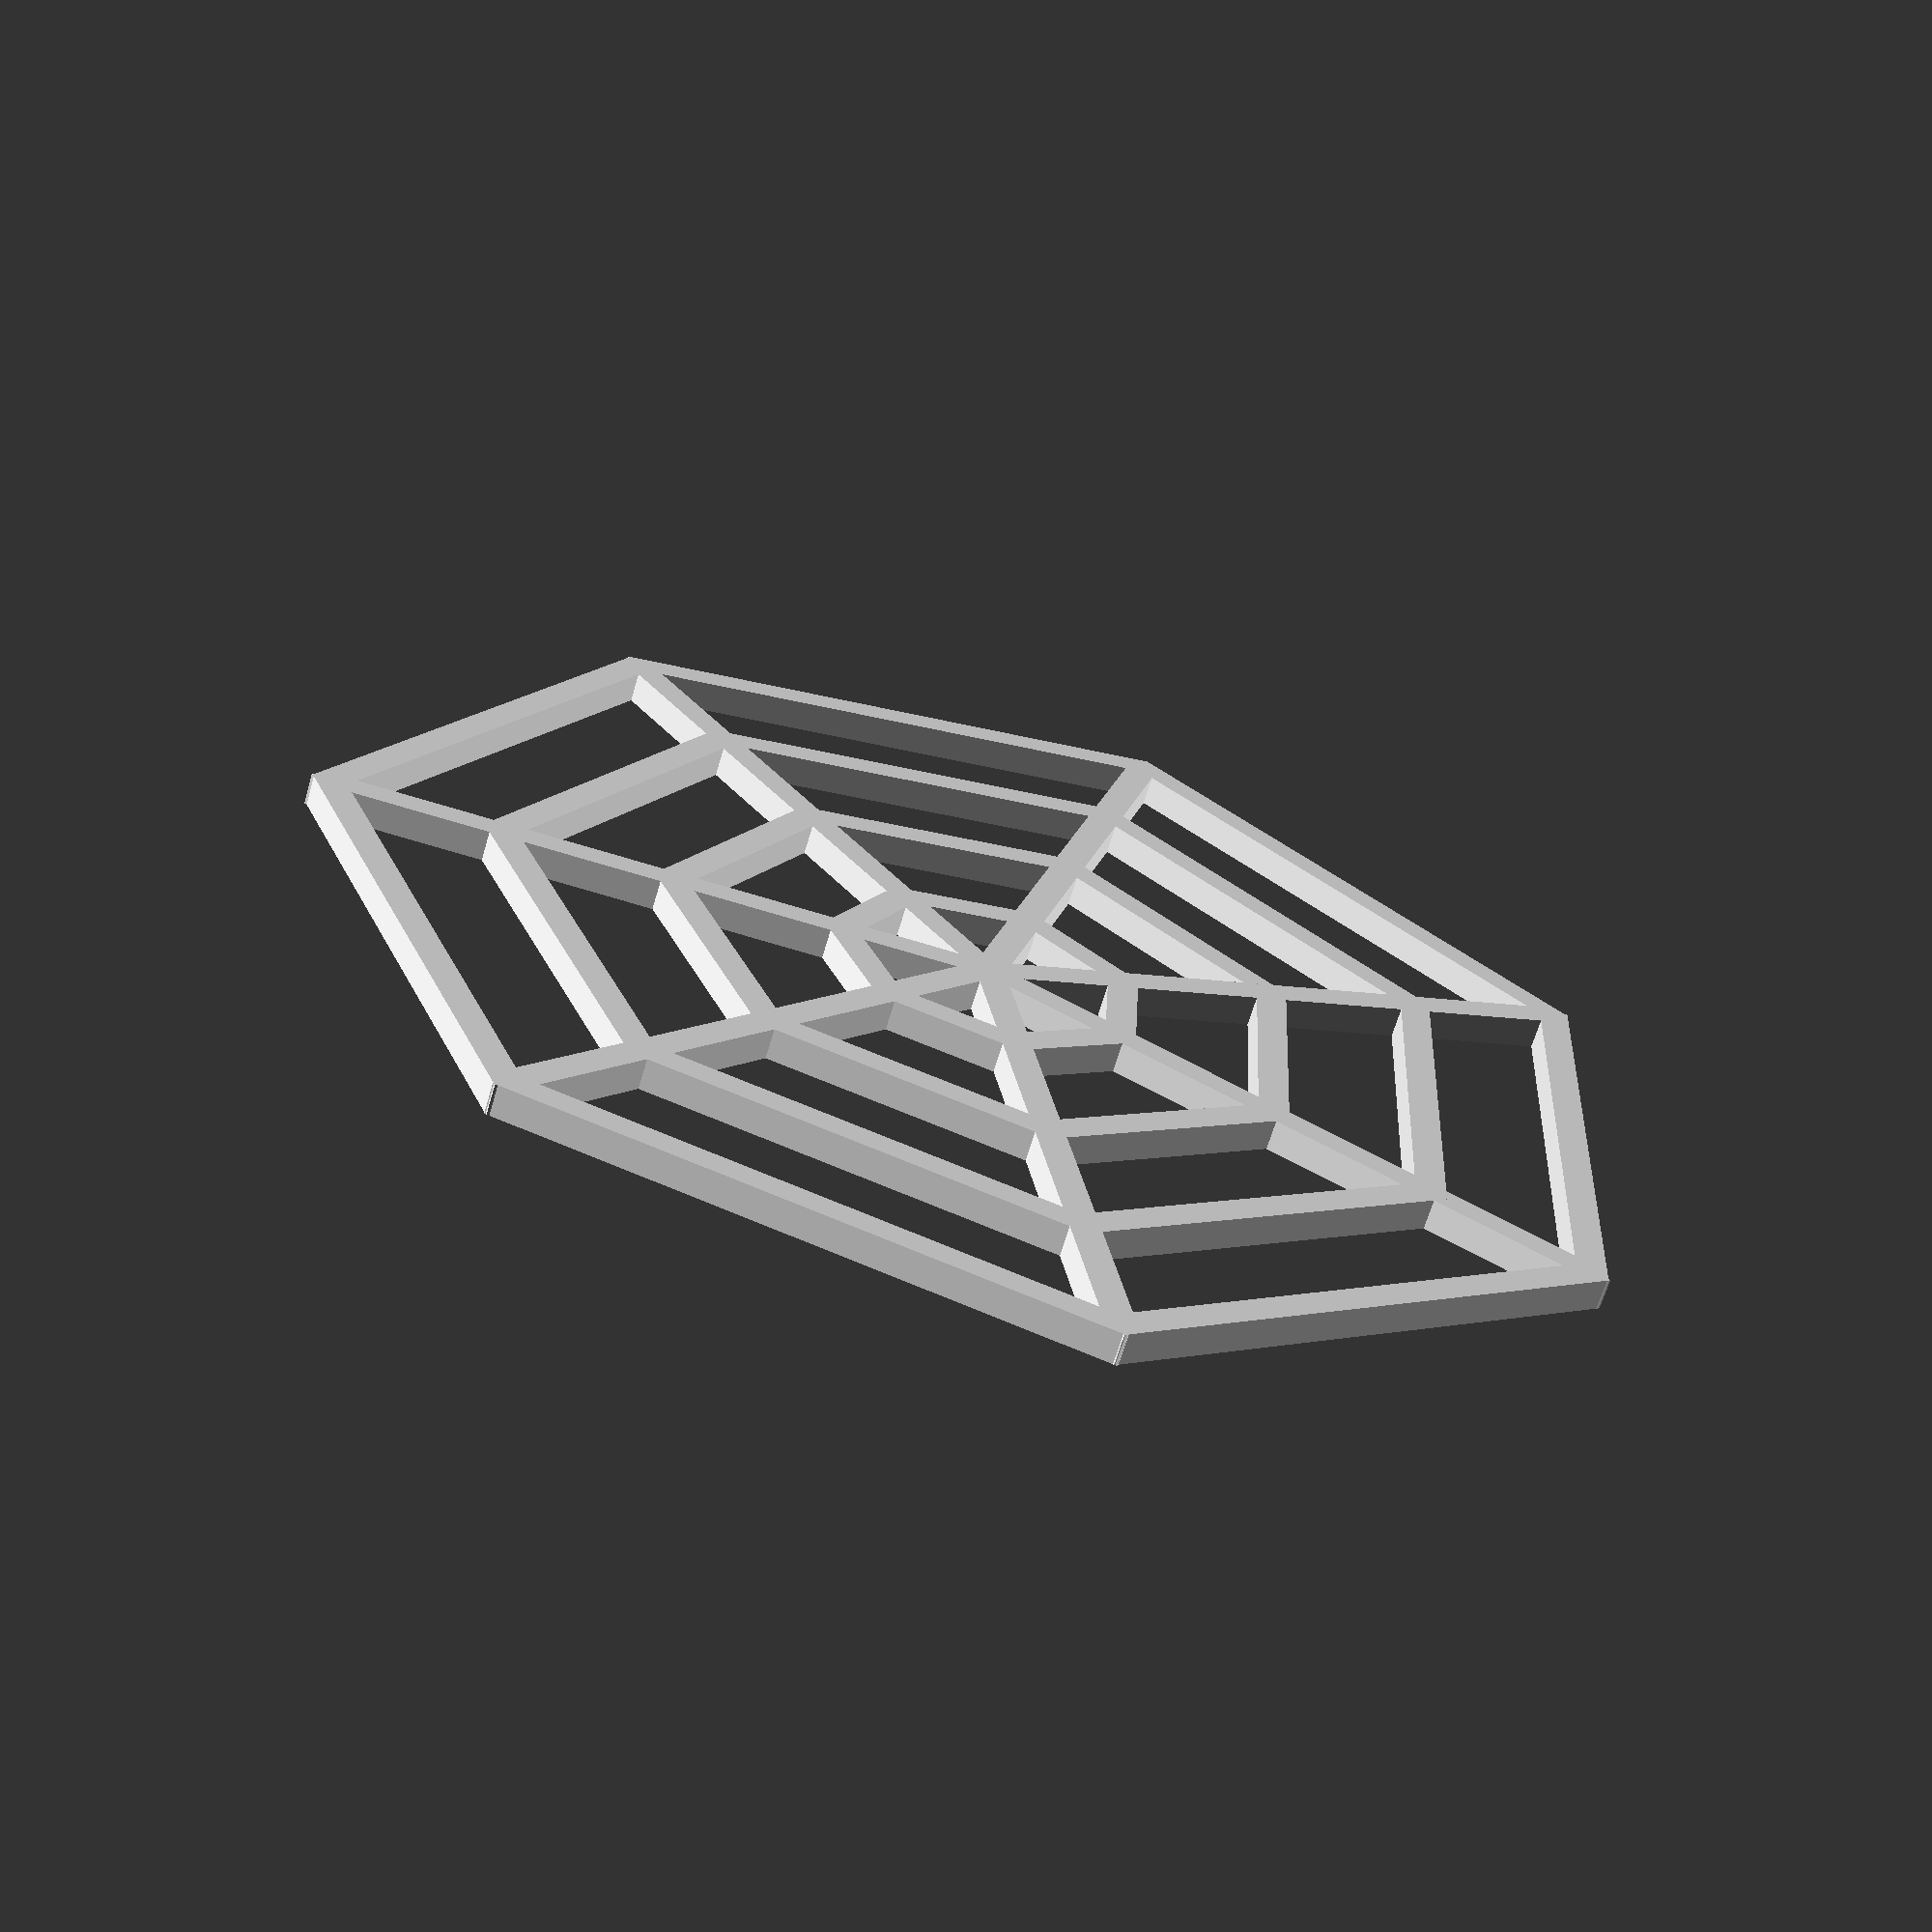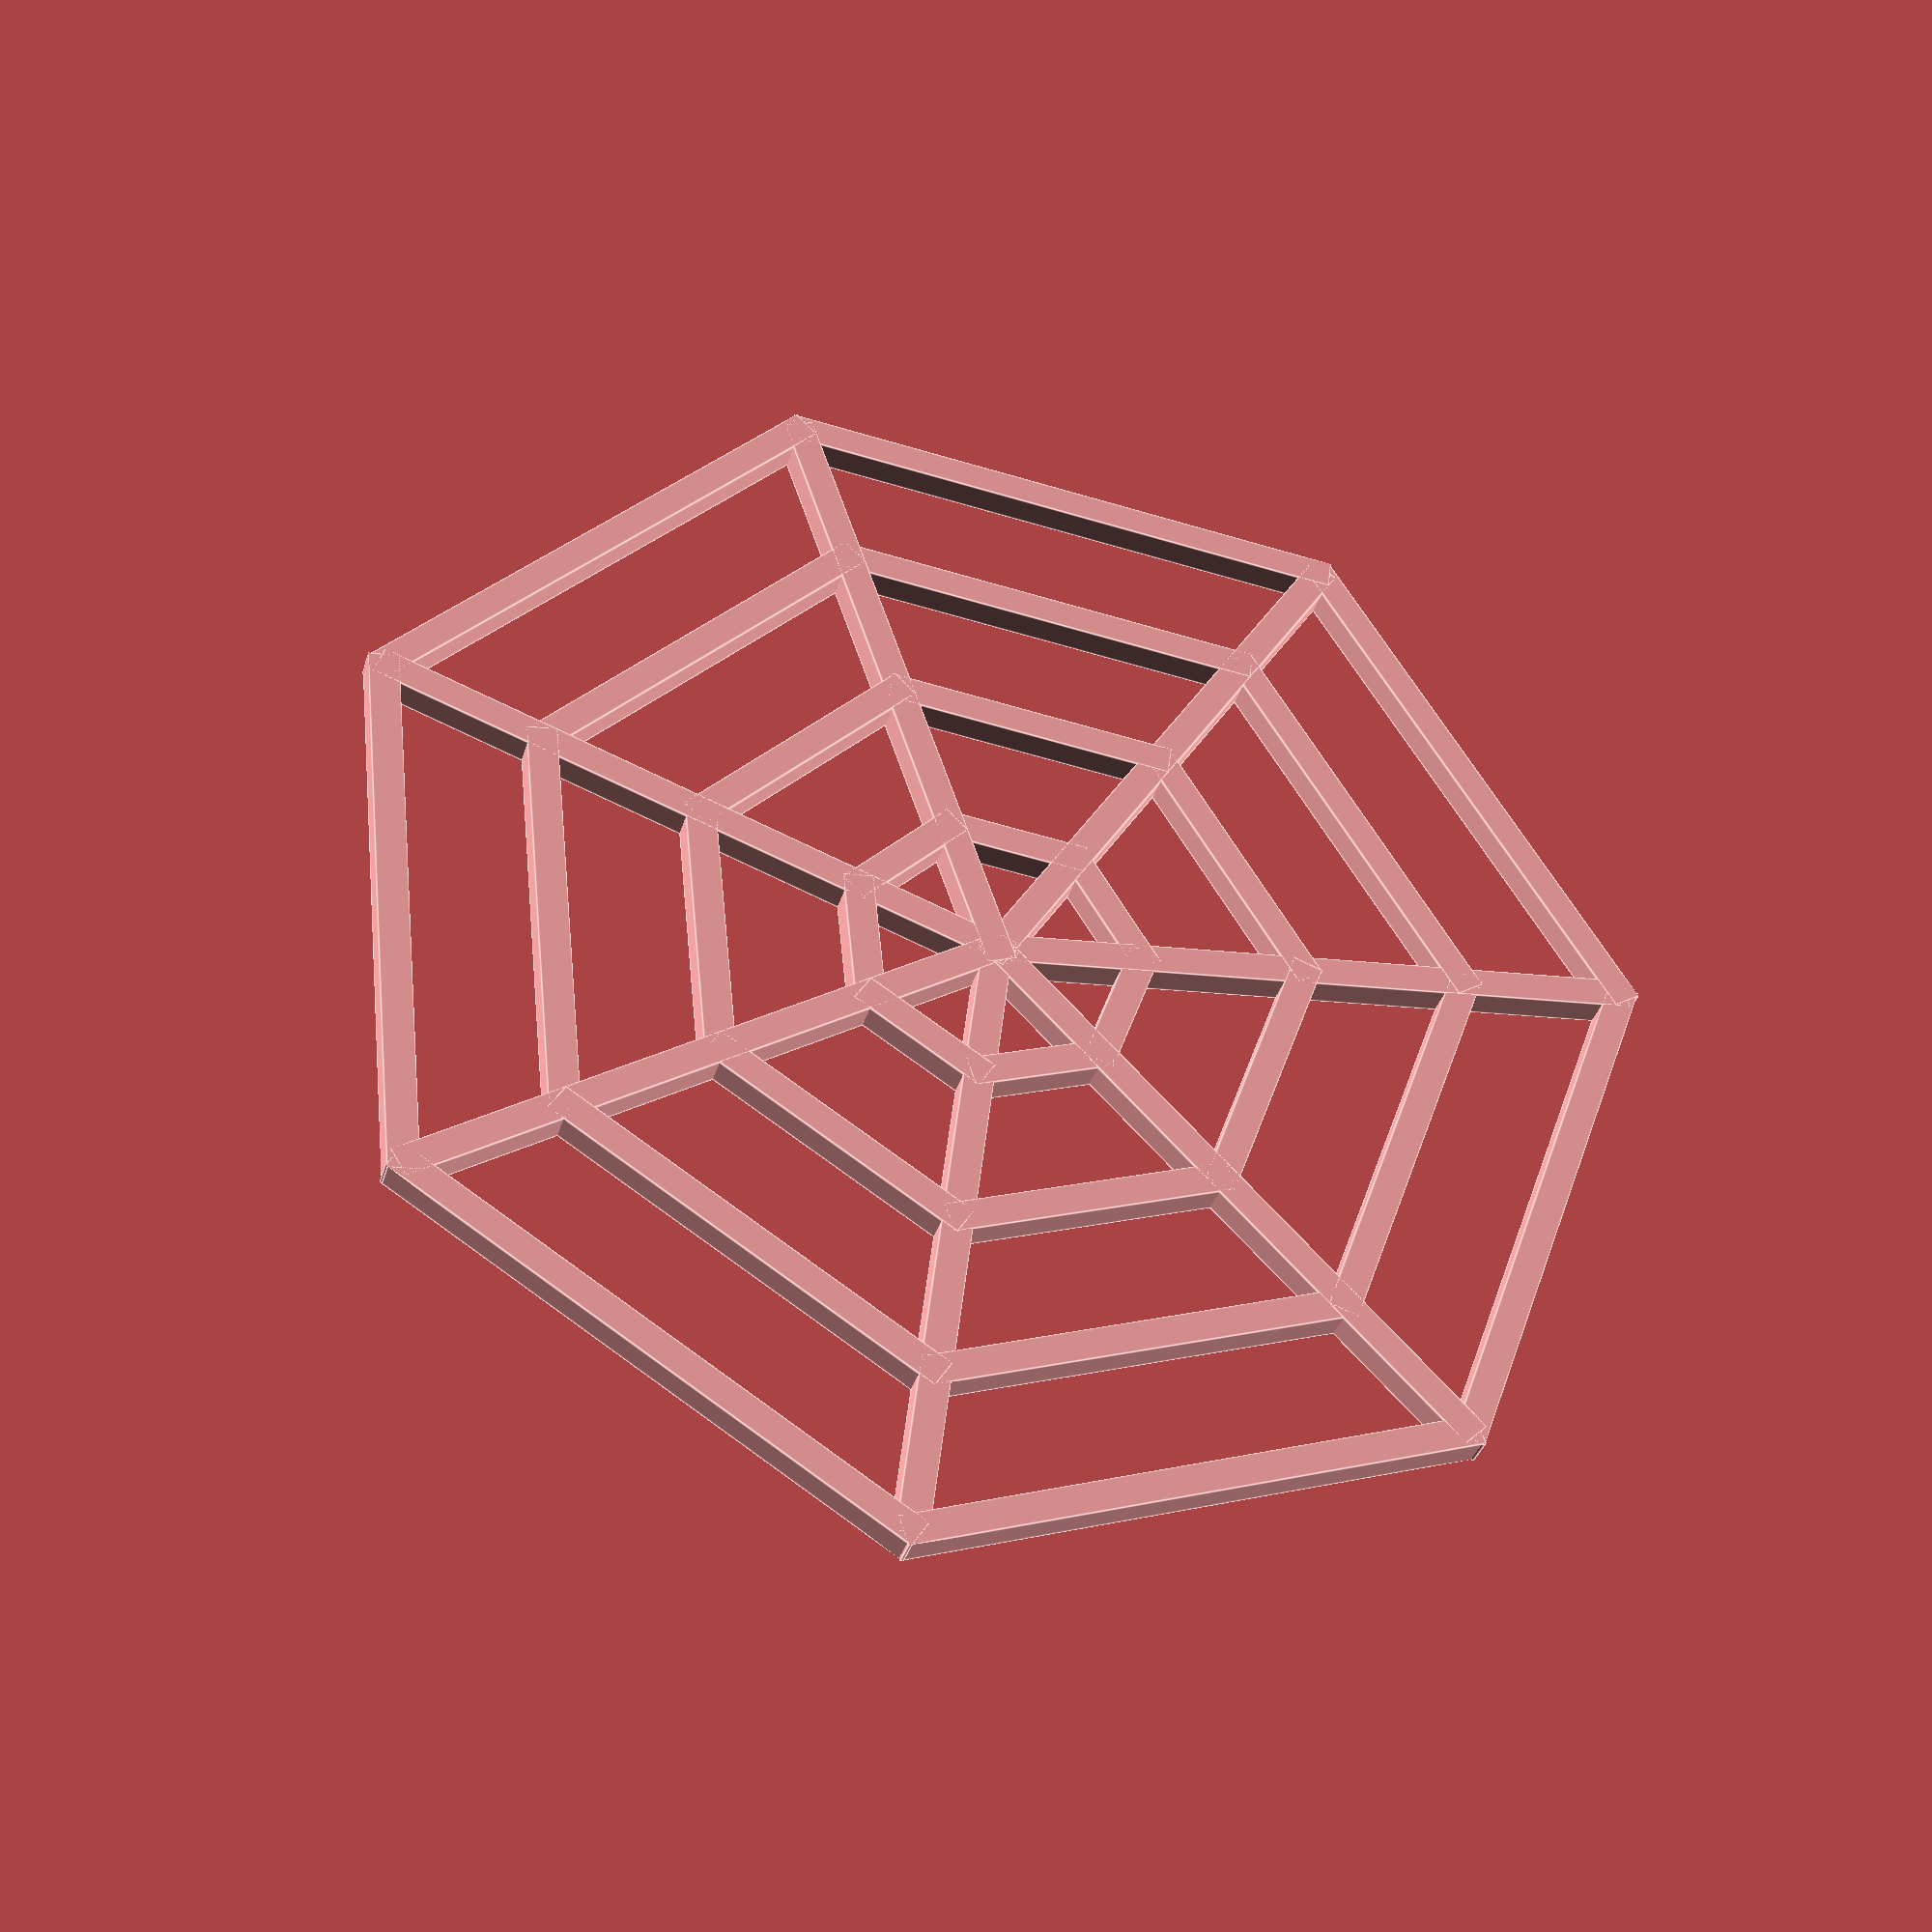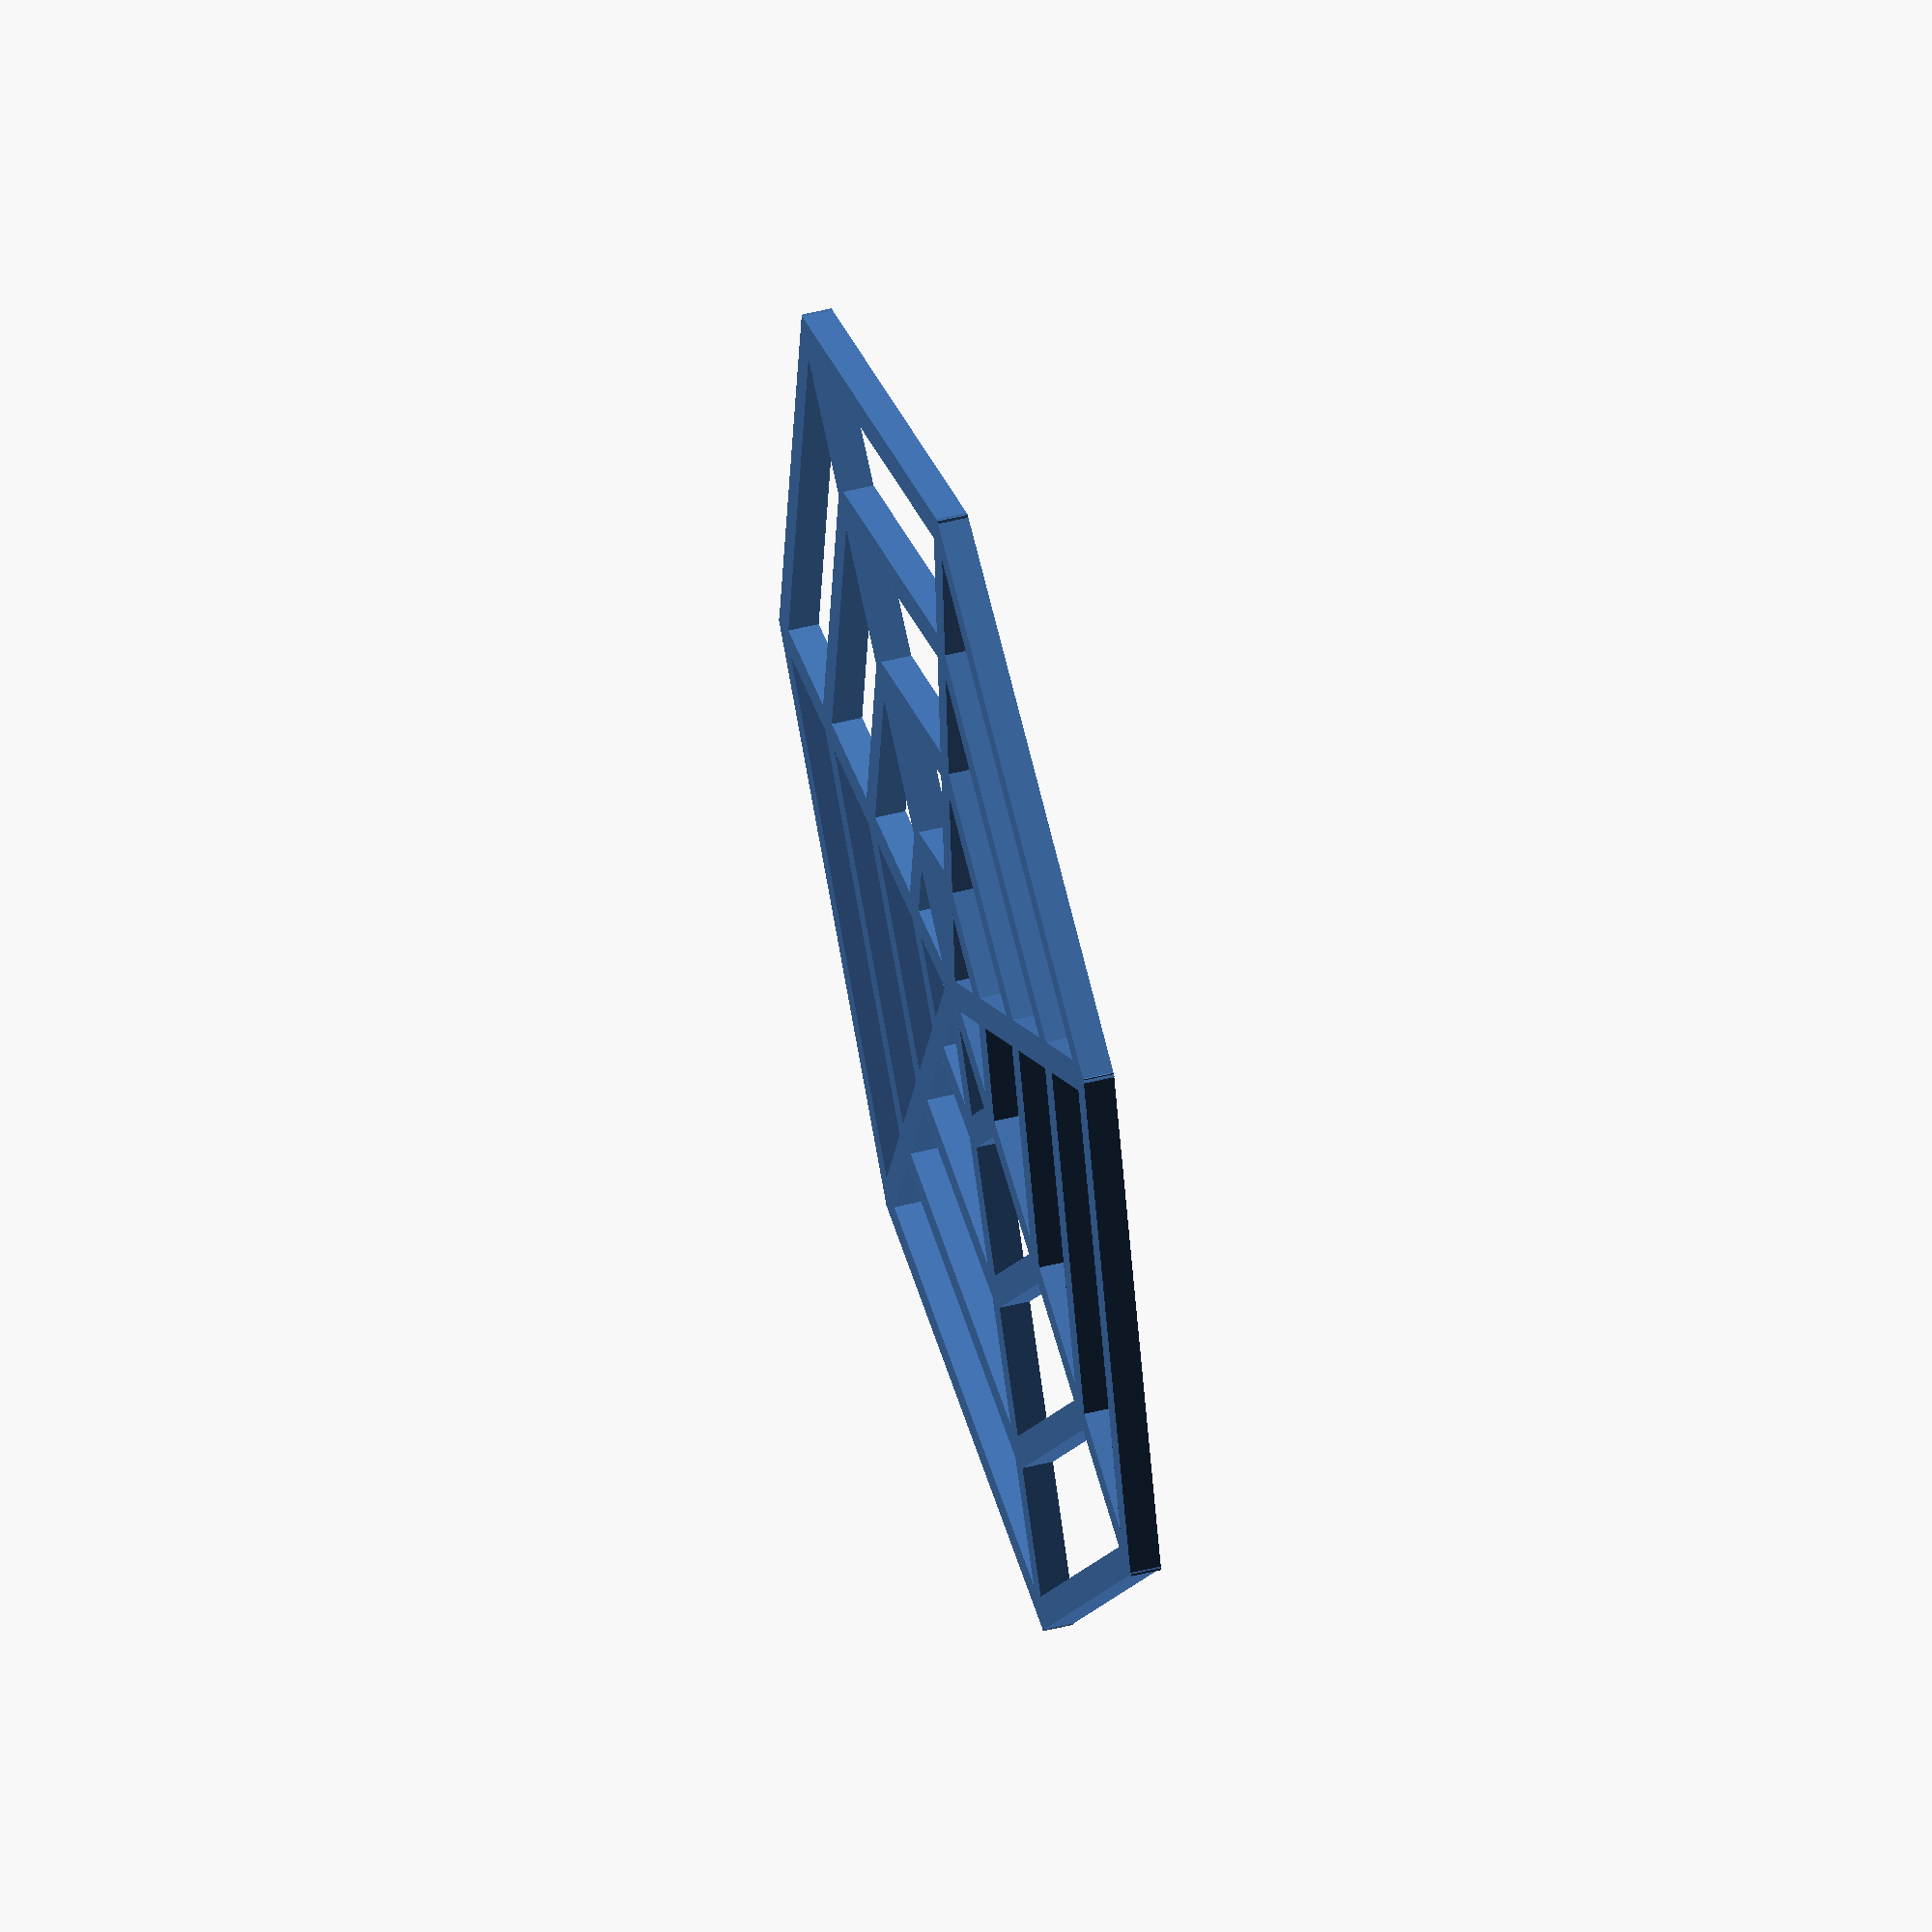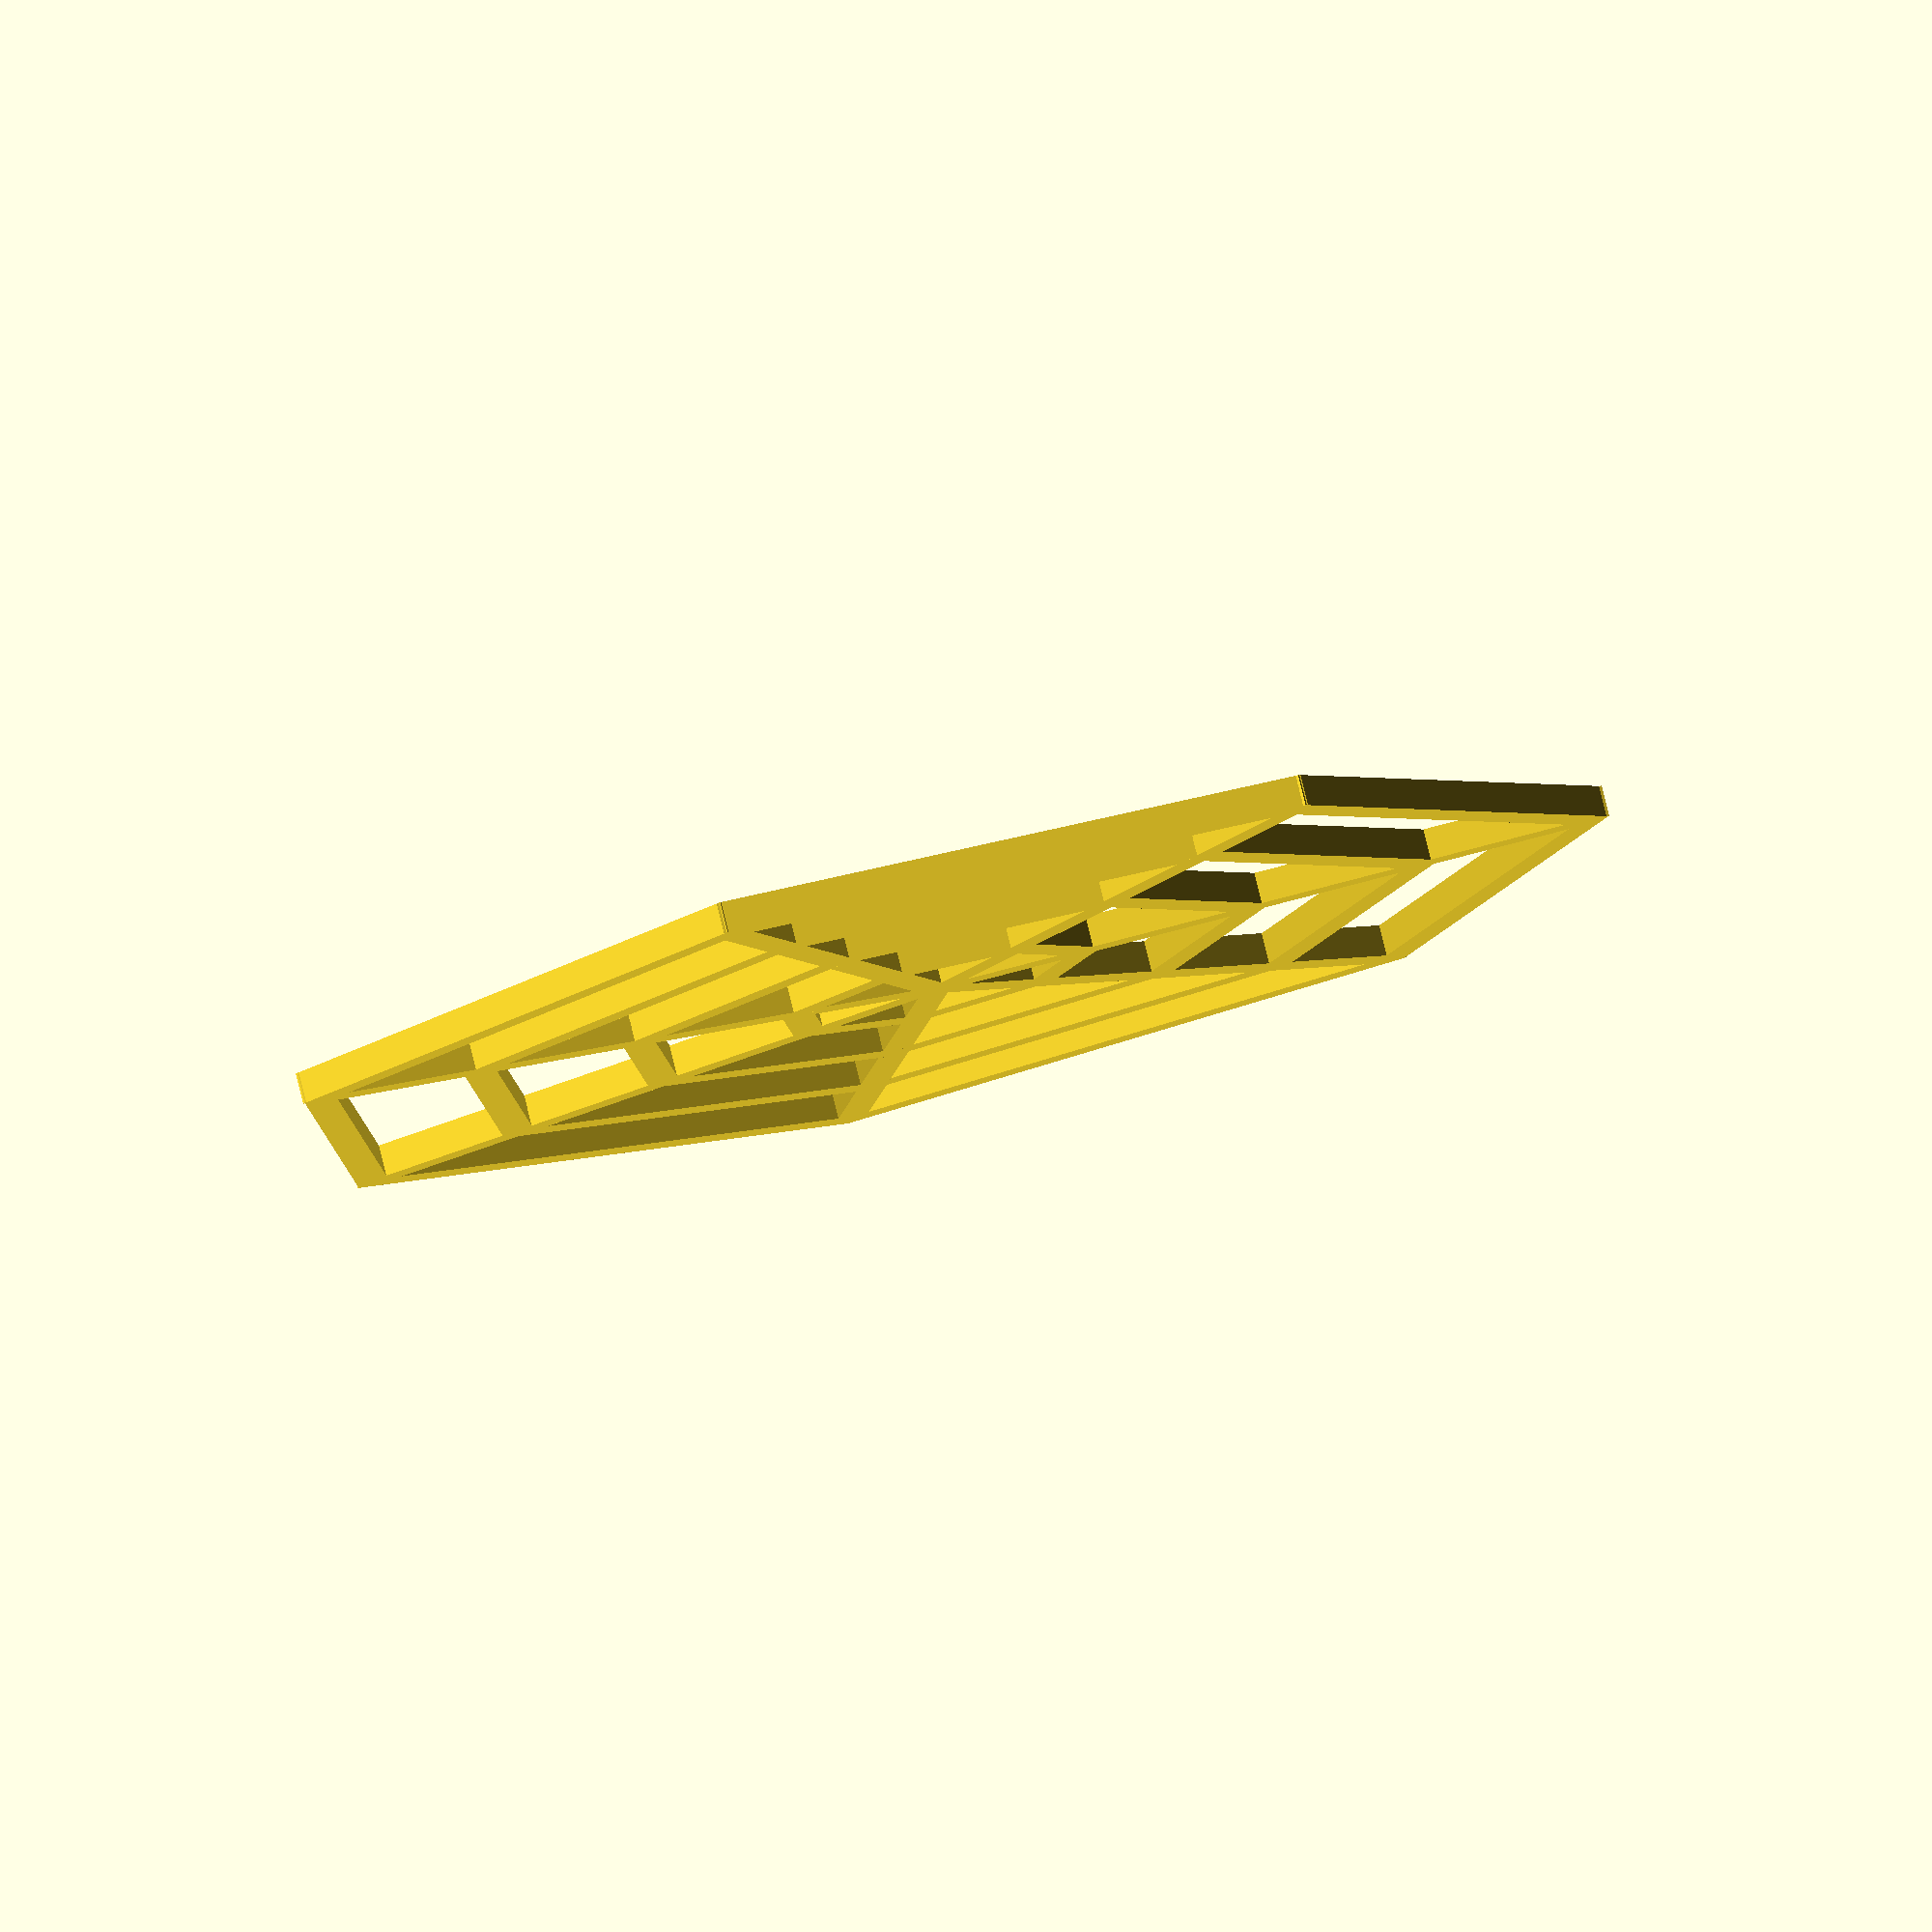
<openscad>
module web(prongs, stakes, line_width, radius, height) {
	riblength = 2 * radius * sin(180 / prongs);
	for(prong = [0:prongs]) {
		rotate([0, 0, prong / prongs * 360]) {
			translate([-line_width / 2, -line_width / 2, 0]) {
				cube([radius, line_width, height]);
				for(stake = [1:stakes]) {
					translate([radius * stake / stakes - line_width / 2, 0, 0]) {
						rotate([0, 0, 180 / prongs]) {
							cube([line_width, riblength * stake / stakes, height]);
						}
					}
				}
			}
		}
	}
}

//web(prongs=7, stakes=4, line_width=0.5, radius=20, height=0.9);
web(prongs=7, stakes=4, line_width=0.9, radius=20, height=0.9);
</openscad>
<views>
elev=65.2 azim=305.7 roll=163.7 proj=p view=wireframe
elev=215.4 azim=328.5 roll=195.3 proj=p view=edges
elev=128.4 azim=85.4 roll=105.1 proj=o view=wireframe
elev=99.4 azim=5.3 roll=13.8 proj=o view=wireframe
</views>
